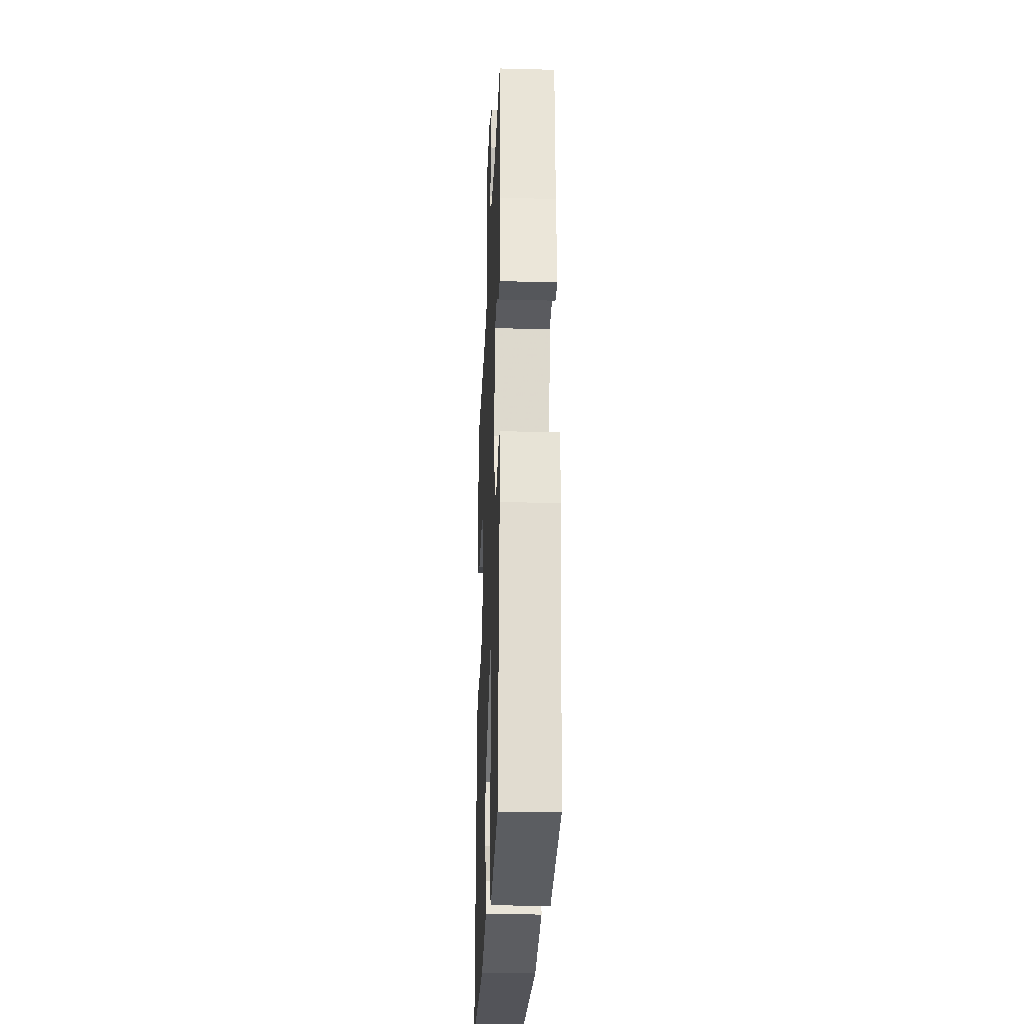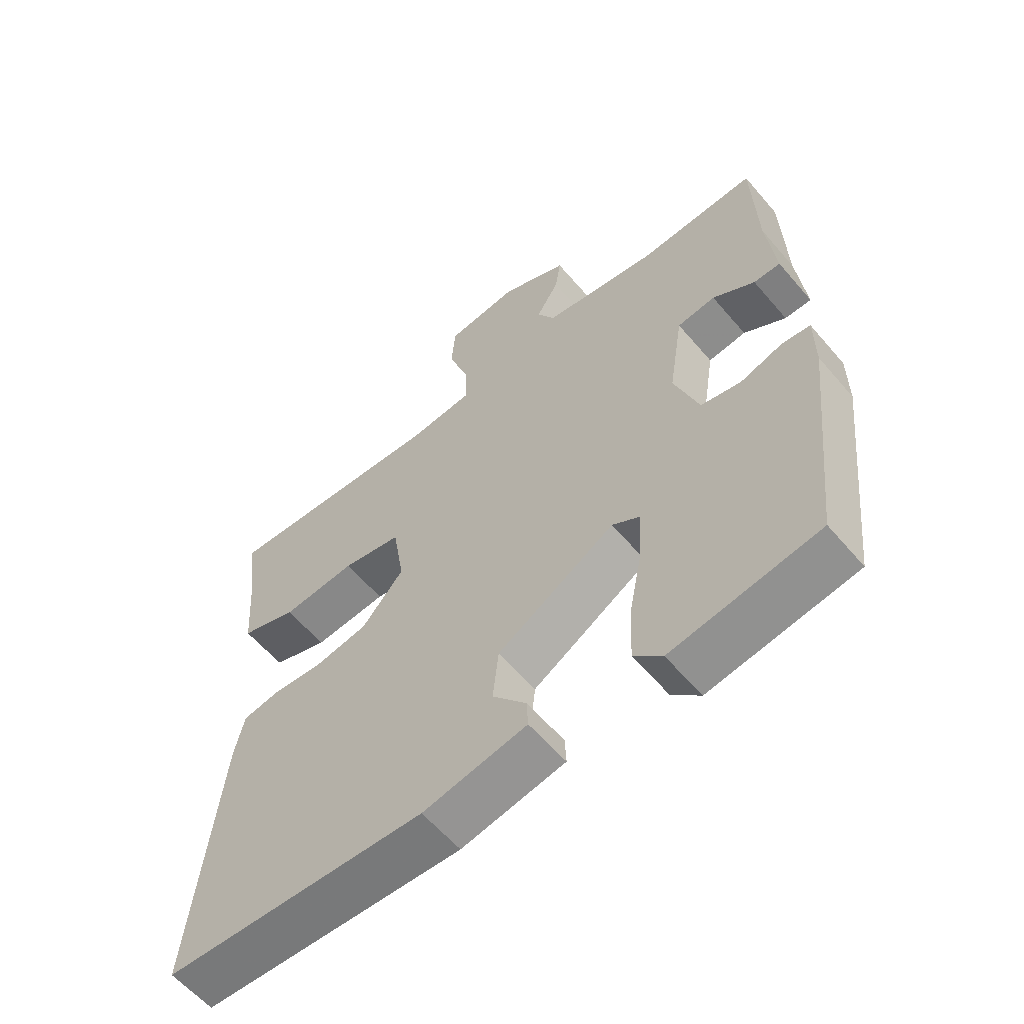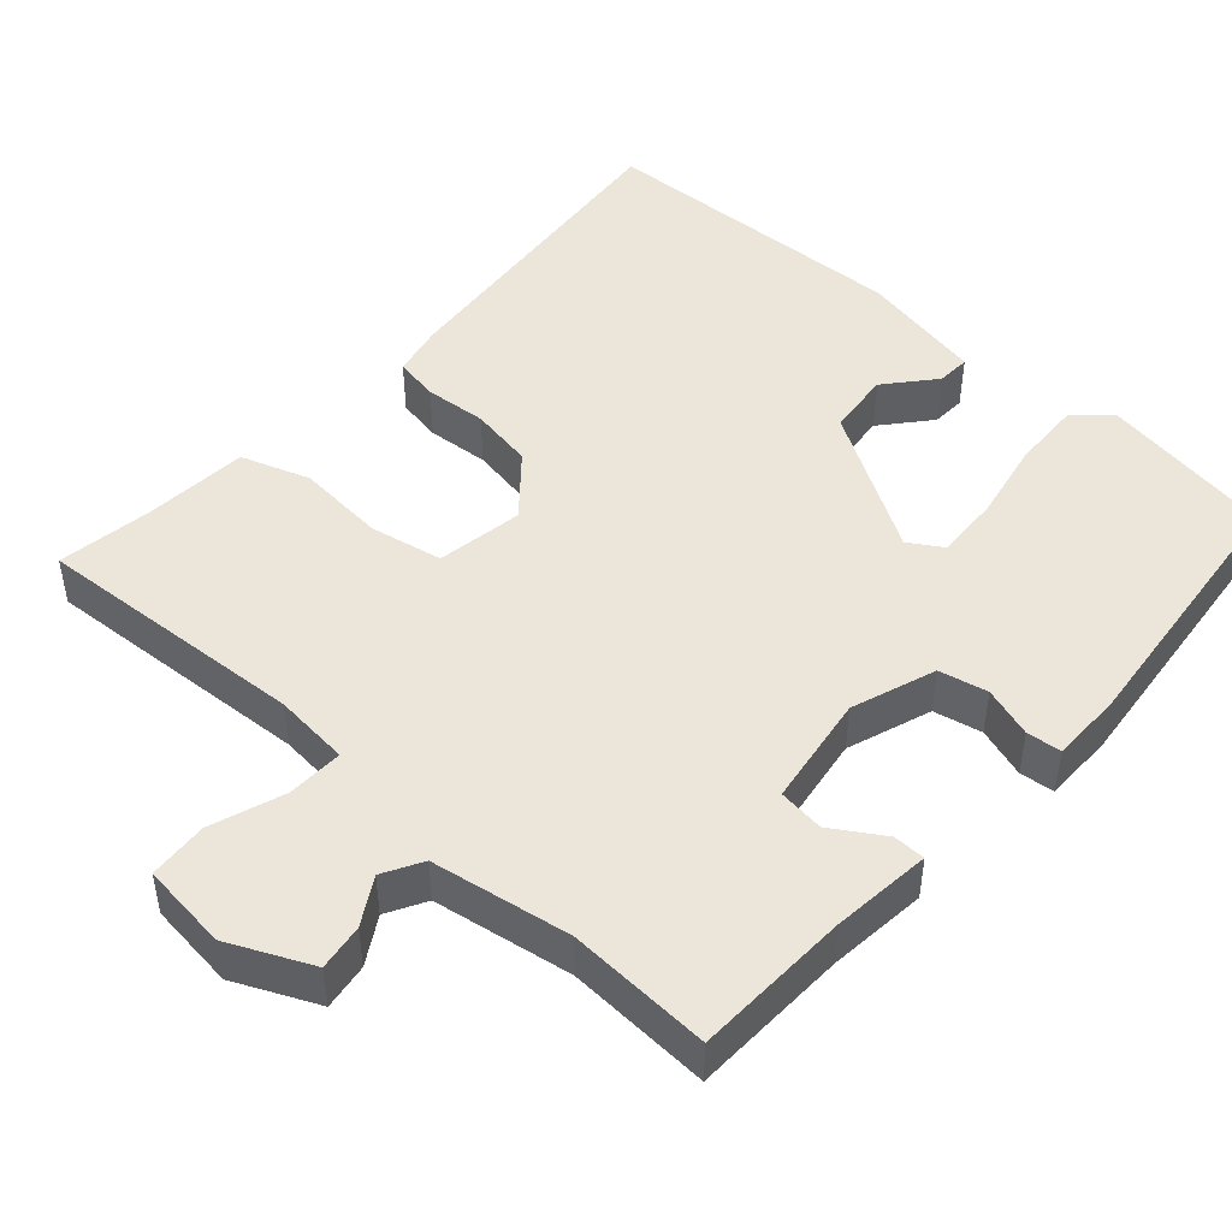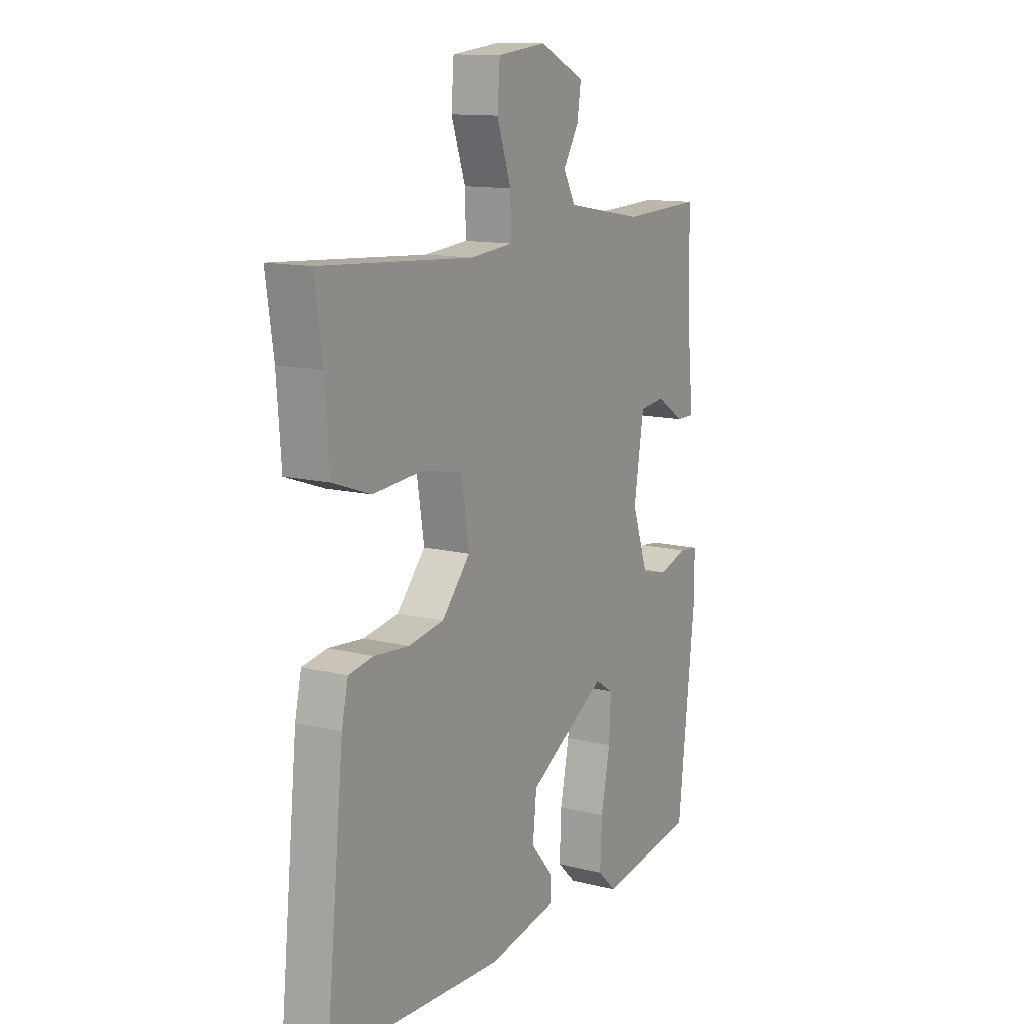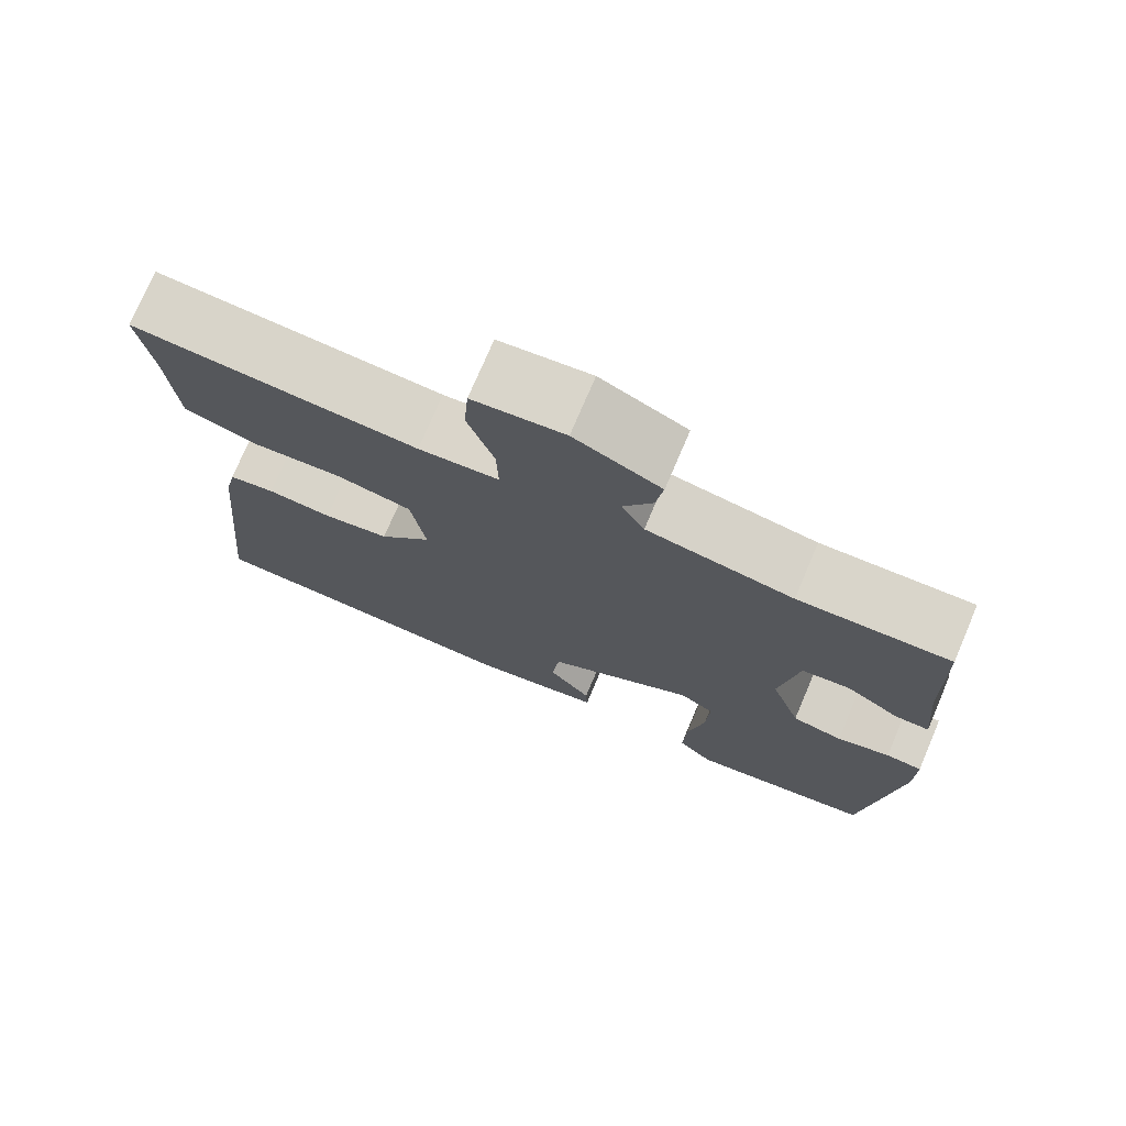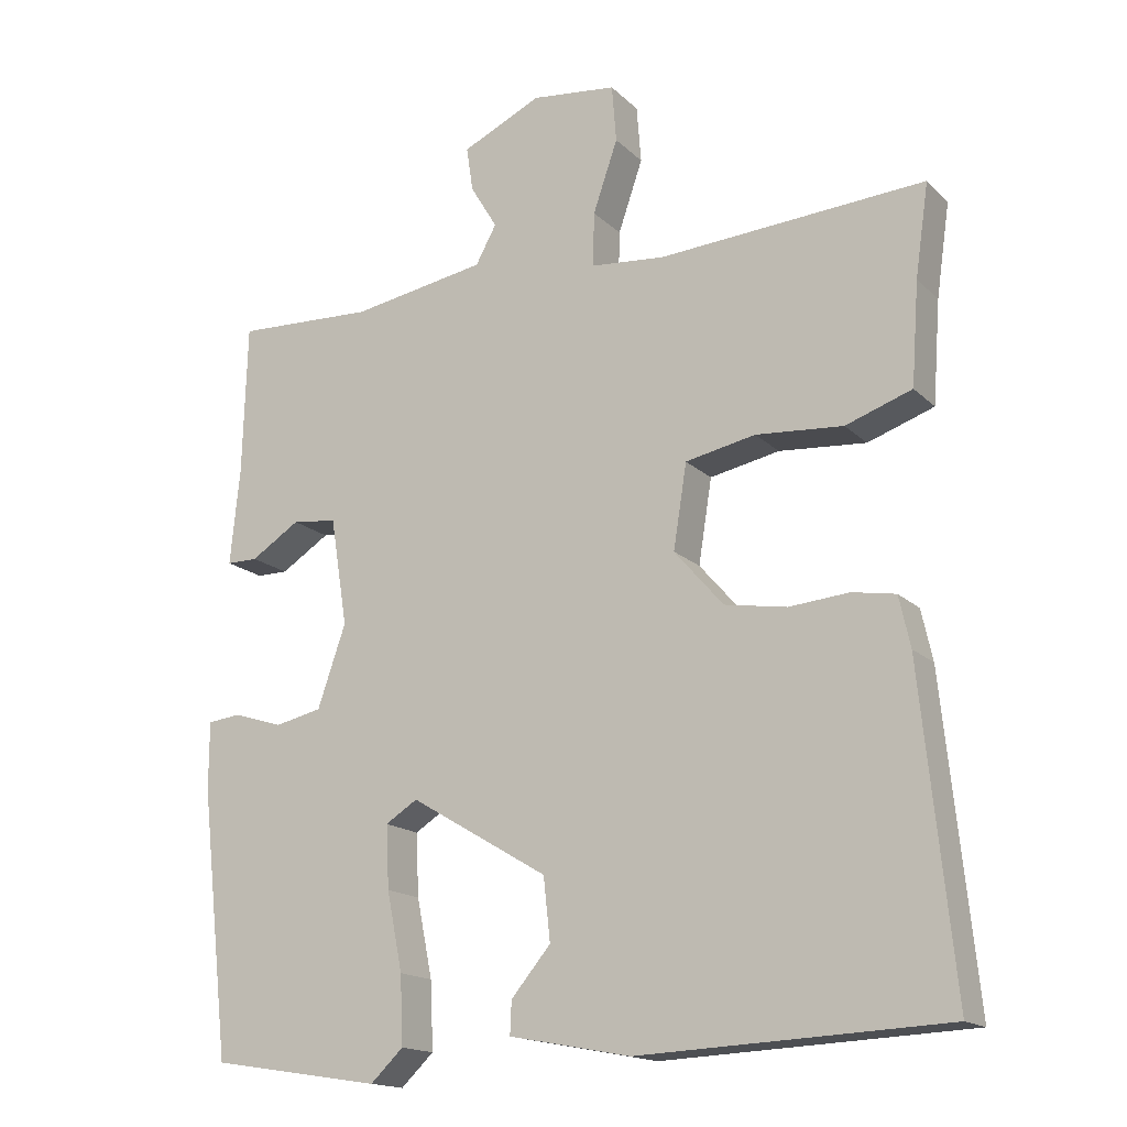
<metadata>
{"format":"obj","ext":"obj","renderer":"f3d","projection":"perspective","resolution":1024,"background":"white","views":[{"elev":-26.5,"azim":87.7,"up":"+Z"},{"elev":-59.7,"azim":40.2,"up":"+Z"},{"elev":47.2,"azim":42.2,"up":"+Y"},{"elev":12.6,"azim":-59.9,"up":"+Z"},{"elev":74.7,"azim":23.1,"up":"+Z"},{"elev":-16.4,"azim":-150.8,"up":"+Z"}]}
</metadata>
<code>
v -0.5 0.07 -0.5
v -0.457 0.07 -0.076
v -0.442 0.07 -0.008
v -0.384 0.07 0.002
v -0.303 0.07 -0.005
v -0.22 0.07 0.009
v -0.154 0.07 0.085
v -0.172 0.07 0.198
v -0.266 0.07 0.217
v -0.383 0.07 0.208
v -0.472 0.07 0.239
v -0.482 0.07 0.376
v -0.5 0.07 0.5
v -0.143 0.07 0.476
v -0.043 0.07 0.485
v -0.045 0.07 0.558
v -0.078 0.07 0.654
v -0.072 0.07 0.731
v 0.042 0.07 0.744
v 0.149 0.07 0.694
v 0.14 0.07 0.634
v 0.104 0.07 0.574
v 0.132 0.07 0.523
v 0.313 0.07 0.492
v 0.5 0.07 0.5
v 0.506 0.07 0.297
v 0.519 0.07 0.167
v 0.477 0.07 0.167
v 0.411 0.07 0.209
v 0.351 0.07 0.202
v 0.328 0.07 0.057
v 0.366 0.07 -0.053
v 0.429 0.07 -0.067
v 0.495 0.07 -0.046
v 0.54 0.07 -0.051
v 0.54 0.07 -0.143
v 0.5 0.07 -0.5
v 0.271 0.07 -0.536
v 0.227 0.07 -0.494
v 0.231 0.07 -0.403
v 0.252 0.07 -0.298
v 0.256 0.07 -0.214
v 0.213 0.07 -0.187
v 0.028 0.07 -0.297
v 0.019 0.07 -0.381
v 0.072 0.07 -0.444
v 0.074 0.07 -0.488
v -0.089 0.07 -0.519
v -0.5 0 -0.5
v -0.457 0 -0.076
v -0.442 0 -0.008
v -0.384 0 0.002
v -0.303 0 -0.005
v -0.22 0 0.009
v -0.154 0 0.085
v -0.172 0 0.198
v -0.266 0 0.217
v -0.383 0 0.208
v -0.472 0 0.239
v -0.482 0 0.376
v -0.5 0 0.5
v -0.143 0 0.476
v -0.043 0 0.485
v -0.045 0 0.558
v -0.078 0 0.654
v -0.072 0 0.731
v 0.042 0 0.744
v 0.149 0 0.694
v 0.14 0 0.634
v 0.104 0 0.574
v 0.132 0 0.523
v 0.313 0 0.492
v 0.5 0 0.5
v 0.506 0 0.297
v 0.519 0 0.167
v 0.477 0 0.167
v 0.411 0 0.209
v 0.351 0 0.202
v 0.328 0 0.057
v 0.366 0 -0.053
v 0.429 0 -0.067
v 0.495 0 -0.046
v 0.54 0 -0.051
v 0.54 0 -0.143
v 0.5 0 -0.5
v 0.271 0 -0.536
v 0.227 0 -0.494
v 0.231 0 -0.403
v 0.252 0 -0.298
v 0.256 0 -0.214
v 0.213 0 -0.187
v 0.028 0 -0.297
v 0.019 0 -0.381
v 0.072 0 -0.444
v 0.074 0 -0.488
v -0.089 0 -0.519
f 3 4 5
f 2 3 5
f 1 2 5
f 48 1 5
f 47 48 5
f 46 47 5
f 45 46 5
f 44 45 5 6
f 43 44 6 7
f 42 43 7 8
f 39 40 41
f 38 39 41
f 37 38 41
f 36 37 41
f 35 36 41
f 34 35 41
f 33 34 41
f 32 33 41 42
f 31 32 42 8
f 26 27 28 29
f 26 29 30
f 25 26 30
f 24 25 30
f 30 31 8
f 24 30 8
f 23 24 8
f 20 21 22
f 19 20 22
f 18 19 22
f 17 18 22
f 16 17 22
f 15 16 22 23
f 12 13 14
f 12 14 15
f 11 12 15
f 10 11 15
f 9 10 15
f 8 9 15 23
f 53 52 51
f 53 51 50
f 53 50 49
f 53 49 96
f 53 96 95
f 53 95 94
f 53 94 93
f 54 53 93 92
f 55 54 92 91
f 56 55 91 90
f 89 88 87
f 89 87 86
f 89 86 85
f 89 85 84
f 89 84 83
f 89 83 82
f 89 82 81
f 90 89 81 80
f 56 90 80 79
f 77 76 75 74
f 78 77 74
f 78 74 73
f 78 73 72
f 56 79 78
f 56 78 72
f 56 72 71
f 70 69 68
f 70 68 67
f 70 67 66
f 70 66 65
f 70 65 64
f 71 70 64 63
f 62 61 60
f 63 62 60
f 63 60 59
f 63 59 58
f 63 58 57
f 71 63 57 56
f 1 49 50 2
f 2 50 51 3
f 3 51 52 4
f 4 52 53 5
f 5 53 54 6
f 6 54 55 7
f 7 55 56 8
f 8 56 57 9
f 9 57 58 10
f 10 58 59 11
f 11 59 60 12
f 12 60 61 13
f 13 61 62 14
f 14 62 63 15
f 15 63 64 16
f 16 64 65 17
f 17 65 66 18
f 18 66 67 19
f 19 67 68 20
f 20 68 69 21
f 21 69 70 22
f 22 70 71 23
f 23 71 72 24
f 24 72 73 25
f 25 73 74 26
f 26 74 75 27
f 27 75 76 28
f 28 76 77 29
f 29 77 78 30
f 30 78 79 31
f 31 79 80 32
f 32 80 81 33
f 33 81 82 34
f 34 82 83 35
f 35 83 84 36
f 36 84 85 37
f 37 85 86 38
f 38 86 87 39
f 39 87 88 40
f 40 88 89 41
f 41 89 90 42
f 42 90 91 43
f 43 91 92 44
f 44 92 93 45
f 45 93 94 46
f 46 94 95 47
f 47 95 96 48
f 48 96 49 1

</code>
